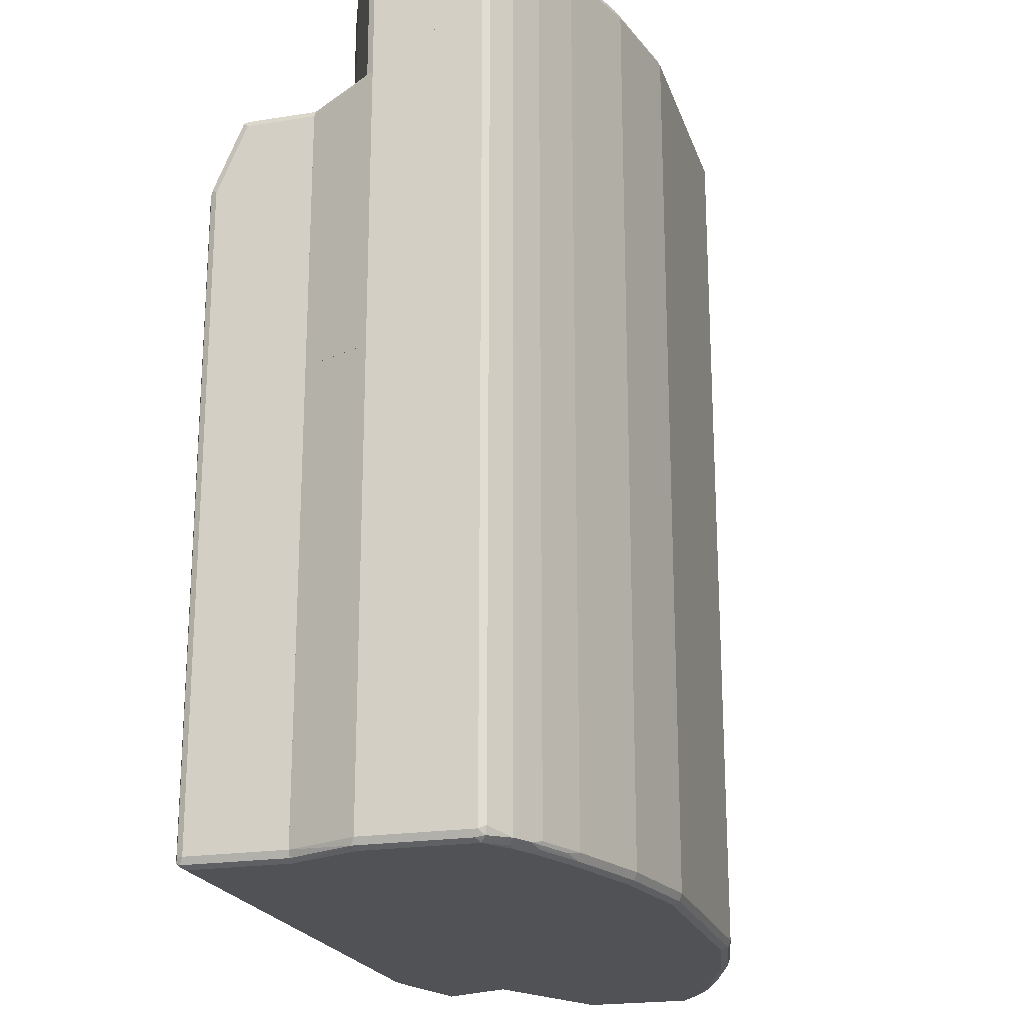
<metadata>
{"format":"obj","ext":"obj","renderer":"f3d","projection":"perspective","resolution":1024,"background":"white","views":[{"elev":-21.2,"azim":-74.1,"up":"+Y"}]}
</metadata>
<code>
v 0.3238 0.3238 -0.3084
v 0.478 0.4317 -0.2621
v 0.478 -0.6939 -0.2621
v 0.4883 -0.699 -0.257
v 0.4883 0.4266 -0.257
v 0.4935 0.4317 -0.2467
v 0.4857 0.4394 -0.2545
v 0.4729 0.442 -0.257
v 0.478 0.4471 -0.2467
v -0.5911 0.442 -0.257
v -0.586 0.4317 -0.2621
v -0.586 0.3238 -0.3084
v 0.3238 -0.6939 -0.3084
v -0.586 -0.6939 -0.3084
v -0.5963 -0.6939 -0.3033
v -0.5963 0.3238 -0.3033
v -0.5976 0.3315 -0.3007
v -0.6014 -0.6939 -0.293
v -0.6014 0.3238 -0.293
v -0.5976 0.4394 -0.2545
v -0.5911 0.334 -0.3033
v -0.586 0.4471 -0.2467
v -0.5963 0.442 -0.2467
v -0.5962 0.4419 -0.1392
v -0.5962 0.4421 -0.2006
v -0.5859 0.4471 -0.1392
v -0.6014 0.4317 -0.1392
v -0.6014 0.4317 -0.2467
v -0.6014 -0.6939 -0.2006
v -0.5963 -0.7042 -0.2981
v -0.5963 -0.7042 -0.2006
v -0.5859 -0.7094 -0.1392
v -0.586 -0.7092 -0.293
v -0.586 -0.7042 -0.3033
v -0.5937 -0.7016 -0.3046
v 0.3238 -0.7042 -0.3033
v 0.3315 -0.7055 -0.3007
v 0.3238 -0.7092 -0.293
v 0.4857 -0.7055 -0.2545
v 0.3341 -0.699 -0.3033
v 0.4883 -0.7042 -0.2467
v 0.478 -0.7092 -0.2467
v 0.48 -0.7055 -0.2313
v 0.4317 -0.7094 -0.1392
v 0.442 -0.7042 -0.1392
v 0.4896 -0.7016 -0.239
v 0.4935 -0.6939 -0.2467
v 0.4471 -0.6939 -0.1392
v 0.4393 0.4547 -0.1392
v 0.4471 0.4317 -0.1392
v 0.444 0.444 -0.1392
v 0.4883 0.442 -0.2416
v 0.4321 0.4618 -0.1392
v 0.3701 0.4629 -0.1542
v 0.3916 0.4629 -0.1449
v 0.4001 0.4629 -0.1392
v 0.3238 0.4629 -0.1696
v 0.2621 0.4629 -0.185
v 0.1542 0.4629 -0.2005
v -0.1542 0.4629 -0.2005
v -0.3238 0.4629 -0.1696
v -0.3701 0.4629 -0.1542
v -0.4001 0.4629 -0.1392
v -0.4313 0.4618 -0.1392
v -0.2621 0.4629 -0.185
v -0.586 0.4471 -0.2006
v -0.5962 -0.7042 -0.1392
v -0.6014 -0.6939 -0.1392
v -0.6322 -0.7094 0.1388
v -0.6065 -0.6991 0.1747
v -0.6399 -0.7016 0.1465
v -0.6425 -0.7042 0.1336
v -0.6322 -0.7094 -0.03084
v -0.5859 -0.7094 0.1696
v -0.5987 -0.7067 0.167
v -0.6065 0.01589 0.1747
v -0.6425 -0.6888 0.1491
v -0.5937 -0.7016 0.1773
v -0.5756 -0.6991 0.1902
v -0.5962 -0.6888 0.1799
v -0.6477 -0.6939 0.1388
v -0.6425 -0.7042 -0.03597
v -0.5859 -0.7094 -0.1392
v -0.5551 -0.7094 0.185
v -0.6425 0.01589 0.1491
v -0.5962 0.01589 0.1799
v -0.5628 -0.7016 0.1927
v -0.4986 -0.6991 0.221
v -0.5551 -0.6939 0.2005
v -0.6477 -0.6939 -0.03084
v -0.6477 0.01589 0.1388
v -0.6014 -0.6939 -0.1392
v -0.5962 -0.7042 -0.1392
v 0.4317 -0.7094 -0.1392
v -0.5499 -0.7042 0.1953
v -0.478 -0.7094 0.2159
v -0.5551 0.01589 0.2005
v -0.4858 -0.7016 0.2236
v -0.478 -0.6939 0.2313
v -0.6477 0.01589 -0.03084
v -0.6014 0.01589 -0.1392
v 0.442 -0.7042 -0.1392
v 0.6399 -0.7054 -0.03855
v 0.6322 -0.7094 -0.03084
v -0.4728 -0.7042 0.2261
v -0.3392 -0.7094 0.2621
v -0.3341 -0.7042 0.2724
v -0.478 0.01589 0.2313
v -0.3469 -0.7016 0.2699
v -0.3392 -0.6939 0.2776
v -0.5921 0.01589 -0.1392
v 0.4471 -0.6939 -0.1392
v 0.5191 -0.6991 -0.1028
v 0.6117 -0.6991 -0.05651
v 0.6425 -0.6991 -0.04109
v 0.6477 -0.6939 -0.03084
v 0.6425 -0.7042 -0.03084
v 0.6322 -0.7094 0.1388
v -0.185 -0.7094 0.293
v -0.1798 -0.7042 0.3032
v -0.185 -0.6939 0.3084
v -0.3392 0.01589 0.2776
v 0.4392 0.01589 -0.1391
v 0.4392 0.01582 -0.1392
v 0.4471 -0.09209 -0.1392
v 0.6322 -0.6939 -0.04626
v 0.6425 0.01589 -0.04109
v 0.6477 0.01589 -0.03084
v 0.6477 -0.6939 0.1388
v 0.6425 -0.7042 0.1388
v 0.6437 -0.7016 0.1465
v 0.6373 -0.7042 0.1491
v 0.6033 -0.7054 0.1696
v 0.5859 -0.7094 0.1696
v 0.185 -0.7094 0.293
v 0.1901 -0.7042 0.3032
v -0.185 0.01589 0.3084
v 0.185 -0.6939 0.3084
v 0.5093 0.01589 -0.1077
v 0.5911 0.01589 -0.06681
v 0.6322 0.01589 -0.04626
v 0.6477 0.01589 0.04627
v 0.6477 -0.01549 0.1388
v 0.6425 -0.6939 0.1491
v 0.6065 -0.6939 0.1747
v 0.5975 -0.7016 0.1773
v 0.5911 -0.7042 0.1799
v 0.5551 -0.7094 0.185
v 0.3392 -0.7094 0.2621
v 0.2673 -0.7042 0.2878
v 0.185 0.01589 0.3084
v 0.3392 -0.6939 0.2776
v 0.6425 0.01589 0.05657
v 0.6425 -0.005196 0.1439
v 0.6399 -0.007751 0.1503
v 0.6425 -0.01549 0.1491
v 0.6065 -0.01549 0.1747
v 0.5962 -0.6939 0.1799
v 0.5551 -0.6939 0.2005
v 0.5666 -0.7016 0.1927
v 0.5602 -0.7042 0.1953
v 0.478 -0.7094 0.2159
v 0.3444 -0.7042 0.2724
v 0.3392 0.01589 0.2776
v 0.478 -0.6939 0.2313
v 0.442 0.01589 0.2416
v 0.6322 -1.334e-05 0.1388
v 0.6014 -0.003918 0.1715
v 0.5937 -0.007751 0.1812
v 0.5962 -0.01549 0.1799
v 0.5628 -0.007751 0.1966
v 0.5551 -0.01549 0.2005
v 0.4831 -0.7042 0.2261
v 0.3907 -0.7042 0.257
v 0.4317 0.01589 0.2467
v 0.478 -0.01549 0.2313
v 0.4858 -0.007751 0.2274
v -0.1541 0.4629 -0.2005
v 0.4317 0.4627 -0.1388
v -0.4317 0.4627 -0.1388
v 0.6477 0.4627 0.04625
v 0.6425 0.4627 -0.04112
v 0.6477 0.4627 -0.03085
v 0.6477 0.6939 0.04625
v 0.6425 0.6939 0.05654
v 0.6399 0.7016 0.05782
v 0.6425 0.4627 0.05654
v 0.6322 0.4627 0.06167
v 0.6322 0.6939 0.06167
v 0.4934 0.7094 0.06491
v 0.6322 0.7042 0.05654
v 0.6425 0.7042 0.05138
v 0.6477 0.6939 -0.03085
v 0.6425 0.7042 -0.02571
v 0.6322 0.7094 -0.03085
v 0.6399 0.7016 -0.03854
v 0.6425 0.6888 -0.04112
v 0.6219 0.6991 -0.05139
v 0.5088 0.7094 -0.09252
v 0.2621 0.7094 -0.1696
v 0.3238 0.7094 -0.1542
v 0.3186 0.7042 -0.1645
v 0.4265 0.7042 -0.1336
v 0.4317 0.7094 -0.1233
v 0.5036 0.7042 -0.1028
v 0.5294 0.6991 -0.09766
v 0.5088 0.6939 -0.1079
v 0.4317 0.6939 -0.1388
v 0.4523 0.6991 -0.1285
v 0.3238 0.6939 -0.1696
v 0.2621 0.6939 -0.185
v 0.257 0.7042 -0.1799
v 0.149 0.7042 -0.1953
v 0.1542 0.6939 -0.2005
v -0.1541 0.6939 -0.2005
v -0.1593 0.7042 -0.1953
v -0.1541 0.7094 -0.185
v -0.2621 0.7094 -0.1696
v -0.2673 0.7042 -0.1799
v -0.2621 0.6939 -0.185
v -0.2621 0.4629 -0.185
v -0.3238 0.4629 -0.1696
v -0.3238 0.6939 -0.1696
v -0.3289 0.7042 -0.1645
v -0.3238 0.7094 -0.1542
v 0.1542 0.7094 -0.185
v 0.6322 0.7094 0.04625
v -0.6322 0.7094 -0.03085
v -0.5088 0.7094 -0.09252
v -0.6373 0.7042 -0.04112
v -0.5139 0.7042 -0.1028
v -0.5204 0.7016 -0.1002
v -0.5088 0.6939 -0.1079
v -0.4368 0.7042 -0.1336
v -0.4317 0.7094 -0.1233
v -0.4317 0.6939 -0.1388
v 0.1542 0.4629 -0.2005
v 0.2621 0.4629 -0.185
v 0.3238 0.4629 -0.1696
v 0.5088 0.4627 -0.1079
v -0.5088 0.4627 -0.1079
v -0.6425 0.4627 -0.04114
v -0.6477 0.4627 0.06489
v -0.6477 0.4627 -0.03085
v -0.6477 0.6939 -0.03085
v -0.6477 0.6939 0.06491
v -0.6425 0.7042 -0.03085
v -0.6437 0.7016 -0.03854
v -0.6425 0.6939 -0.04112
v -0.6425 0.7042 0.06491
v -0.6322 0.7094 0.06491
v 0.5178 0.4627 0.06491
v 0.5178 0.6939 0.06491
v 0.5084 0.7054 0.06491
v -0.6477 0.01593 0.06491
v -0.6477 0.4626 0.06491
v -0.6477 0.01593 -0.03085
v 0.5178 0.01593 0.06491
v -0.6444 0.4627 0.06491
v -0.6014 0.01593 -0.1392
v 0.6322 0.01593 0.06167
v -0.6014 0.4318 -0.1392
v -0.5921 0.01593 -0.1392
v 0.6425 0.01593 0.05654
v -0.5911 0.4627 -0.06681
v -0.5859 0.4472 -0.1392
v -0.5959 0.4422 -0.1392
v -0.5962 0.442 -0.1392
v -0.6013 0.432 -0.1392
v 0.4392 0.02293 -0.1392
v 0.4392 0.01593 -0.1392
v 0.6477 0.01593 0.04625
v -0.5191 0.4627 -0.1028
v -0.4314 0.4618 -0.1392
v 0.4471 0.4164 -0.1392
v 0.5093 0.01593 -0.1077
v 0.6477 0.01593 -0.03085
v -0.4 0.4627 -0.1392
v 0.4471 0.4318 -0.1392
v 0.6425 0.01593 -0.04112
v 0.6313 0.01593 -0.04671
v 0.6117 0.01593 -0.05654
v 0.4003 0.4627 -0.1392
v 0.4439 0.444 -0.1392
v 0.5705 0.4627 -0.07714
v 0.5911 0.4627 -0.06681
v 0.6169 0.4627 -0.05394
v 0.4321 0.4618 -0.1392
v 0.4392 0.4547 -0.1392
v -0.6477 0.01589 0.1388
v -0.6477 0.01589 0.06491
v -0.6424 0.01589 0.1491
v -0.6477 0.6939 0.1388
v -0.6477 0.6939 0.06491
v 0.5179 0.01589 0.06491
v -0.6424 0.699 0.1491
v -0.6065 0.01589 0.1748
v -0.6399 0.7055 0.1465
v -0.6424 0.7042 0.1388
v -0.6436 0.702 0.06491
v 0.5179 0.6939 0.06491
v 0.478 0.01589 0.1696
v -0.6065 0.6888 0.1748
v -0.5962 0.699 0.1799
v -0.5855 0.01589 0.1853
v -0.6343 0.7083 0.06491
v -0.6424 0.7042 0.06491
v -0.5936 0.7055 0.1773
v -0.5859 0.7093 0.1696
v -0.6322 0.7093 0.1388
v 0.5085 0.7053 0.06491
v 0.5037 0.7042 0.08226
v 0.4883 0.7042 0.1285
v 0.4728 0.7042 0.1748
v 0.478 0.6939 0.1696
v 0.4589 0.01589 0.2173
v -0.5859 0.6939 0.1851
v -0.5654 0.699 0.1953
v -0.5551 0.01589 0.2005
v -0.5551 0.6939 0.2005
v -0.6322 0.7093 0.06491
v -0.5628 0.7055 0.1927
v -0.5551 0.7093 0.1851
v 0.5074 0.7058 0.06491
v 0.4625 0.7093 0.1696
v 0.4703 0.7016 0.1812
v 0.4317 0.7093 0.2313
v 0.442 0.7042 0.2364
v 0.4395 0.7016 0.2429
v 0.442 0.6939 0.2416
v 0.4585 0.01589 0.2179
v -0.4883 0.699 0.2262
v -0.478 0.01589 0.2313
v -0.478 0.6939 0.2313
v 0.4934 0.7093 0.06491
v -0.4857 0.7055 0.2236
v -0.478 0.7093 0.2159
v 0.4934 0.7093 0.07711
v 0.478 0.7093 0.1234
v 0.3855 0.7093 0.2467
v 0.4317 0.7042 0.2416
v 0.3855 0.7042 0.257
v 0.3469 0.7016 0.2737
v 0.3855 0.6939 0.2621
v 0.4317 0.6939 0.2467
v 0.4321 0.01589 0.2466
v 0.442 0.01589 0.2416
v 0.4422 0.01589 0.2413
v 0.4509 0.01589 0.2294
v -0.3958 0.699 0.257
v -0.4395 0.7055 0.239
v -0.3855 0.01589 0.2621
v -0.3855 0.6939 0.2621
v -0.3855 0.7093 0.2467
v 0.3392 0.7093 0.2621
v 0.3392 0.7042 0.2724
v 0.1927 0.7016 0.3046
v 0.3392 0.6939 0.2776
v 0.3855 0.01589 0.2621
v 0.4317 0.01589 0.2467
v -0.3494 0.699 0.2724
v -0.3469 0.7055 0.2698
v -0.3392 0.01589 0.2776
v -0.3392 0.6939 0.2776
v -0.3392 0.7093 0.2621
v 0.1849 0.7093 0.293
v 0.1849 0.7042 0.3033
v 0.1849 0.6939 0.3084
v 0.3392 0.01589 0.2776
v -0.3392 0.7042 0.2724
v -0.185 0.7042 0.3033
v -0.1927 0.7055 0.3007
v -0.185 0.7093 0.293
v -0.185 0.01589 0.3084
v -0.185 0.6939 0.3084
v 0.1849 0.01589 0.3084
f 2 3 1
f 2 4 3
f 5 4 2
f 5 6 4
f 5 7 6
f 5 2 7
f 8 7 2
f 8 9 7
f 8 10 9
f 8 2 10
f 11 10 2
f 11 12 10
f 11 2 12
f 2 1 12
f 12 1 13
f 14 12 13
f 15 12 14
f 16 12 15
f 16 17 12
f 16 15 17
f 17 15 18
f 17 18 19
f 17 19 20
f 17 20 21
f 17 21 12
f 21 10 12
f 20 10 21
f 20 22 10
f 20 23 22
f 24 23 20
f 24 25 23
f 24 26 25
f 24 27 26
f 24 20 27
f 20 28 27
f 19 28 20
f 19 18 28
f 18 29 28
f 30 29 18
f 30 31 29
f 30 32 31
f 30 33 32
f 30 34 33
f 30 35 34
f 30 15 35
f 30 18 15
f 35 15 14
f 34 35 14
f 34 14 36
f 34 36 37
f 34 37 33
f 37 38 33
f 37 39 38
f 37 40 39
f 37 36 40
f 40 36 13
f 40 13 4
f 40 4 39
f 41 39 4
f 41 42 39
f 43 42 41
f 43 44 42
f 43 45 44
f 43 46 45
f 43 41 46
f 41 47 46
f 41 4 47
f 47 4 6
f 48 47 6
f 46 47 48
f 45 46 48
f 45 48 44
f 48 49 44
f 50 49 48
f 51 49 50
f 51 52 49
f 51 6 52
f 51 50 6
f 50 48 6
f 7 52 6
f 9 52 7
f 9 53 52
f 54 53 9
f 55 53 54
f 55 56 53
f 55 54 56
f 54 57 56
f 54 9 57
f 57 9 58
f 57 58 56
f 58 59 56
f 58 9 59
f 9 22 59
f 9 10 22
f 60 59 22
f 56 59 60
f 61 56 60
f 62 56 61
f 63 56 62
f 63 64 56
f 63 62 64
f 62 22 64
f 62 61 22
f 65 22 61
f 65 60 22
f 65 61 60
f 66 64 22
f 26 64 66
f 26 27 64
f 27 67 64
f 68 67 27
f 68 31 67
f 68 29 31
f 68 27 29
f 27 28 29
f 32 67 31
f 32 44 67
f 38 44 32
f 42 44 38
f 39 42 38
f 33 38 32
f 67 44 64
f 49 64 44
f 56 64 49
f 53 56 49
f 53 49 52
f 26 66 25
f 25 66 22
f 23 25 22
f 3 4 13
f 3 13 1
f 36 14 13
f 69 70 71
f 69 71 72
f 69 72 82
f 69 82 73
f 69 73 83
f 69 83 94
f 69 94 104
f 69 104 118
f 69 118 134
f 69 134 148
f 69 148 162
f 69 162 149
f 69 149 135
f 69 135 119
f 69 119 106
f 69 106 96
f 69 96 84
f 69 84 74
f 69 74 75
f 69 75 70
f 70 76 85
f 70 85 77
f 70 77 71
f 70 75 74
f 70 74 78
f 70 78 87
f 70 87 79
f 70 79 80
f 70 80 86
f 70 86 76
f 71 77 81
f 71 81 72
f 72 81 90
f 72 90 82
f 73 82 83
f 74 84 87
f 74 87 78
f 76 86 97
f 76 97 108
f 76 108 122
f 76 122 137
f 76 137 151
f 76 151 164
f 76 164 175
f 76 175 166
f 76 166 153
f 76 153 142
f 76 142 128
f 76 128 127
f 76 127 141
f 76 141 140
f 76 140 139
f 76 139 123
f 76 123 111
f 76 111 101
f 76 101 100
f 76 100 91
f 76 91 85
f 77 85 91
f 77 91 81
f 79 87 98
f 79 98 88
f 79 88 99
f 79 99 89
f 79 89 80
f 80 89 97
f 80 97 86
f 81 91 100
f 81 100 90
f 82 90 92
f 82 92 93
f 82 93 83
f 83 93 92
f 83 92 101
f 83 101 111
f 83 111 124
f 83 124 125
f 83 125 112
f 83 112 102
f 83 102 94
f 84 95 87
f 84 96 105
f 84 105 95
f 87 95 105
f 87 105 98
f 88 98 99
f 89 99 108
f 89 108 97
f 90 100 101
f 90 101 92
f 94 102 103
f 94 103 104
f 96 106 107
f 96 107 105
f 98 105 107
f 98 107 109
f 98 109 110
f 98 110 99
f 99 110 122
f 99 122 108
f 102 112 113
f 102 113 114
f 102 114 115
f 102 115 103
f 103 115 116
f 103 116 117
f 103 117 104
f 104 117 130
f 104 130 118
f 106 119 107
f 107 119 120
f 107 120 121
f 107 121 110
f 107 110 109
f 110 121 137
f 110 137 122
f 111 123 124
f 112 125 141
f 112 141 126
f 112 126 115
f 112 115 114
f 112 114 113
f 115 126 141
f 115 141 127
f 115 127 128
f 115 128 116
f 116 128 142
f 116 142 143
f 116 143 129
f 116 129 130
f 116 130 117
f 118 130 131
f 118 131 132
f 118 132 133
f 118 133 134
f 119 135 136
f 119 136 120
f 120 136 138
f 120 138 121
f 121 138 151
f 121 151 137
f 123 139 124
f 124 139 125
f 125 139 140
f 125 140 141
f 129 131 130
f 129 143 156
f 129 156 144
f 129 144 131
f 131 144 145
f 131 145 146
f 131 146 147
f 131 147 132
f 132 147 133
f 133 147 134
f 134 147 148
f 135 149 163
f 135 163 150
f 135 150 136
f 136 150 138
f 138 150 163
f 138 163 152
f 138 152 164
f 138 164 151
f 142 153 154
f 142 154 143
f 143 154 155
f 143 155 156
f 144 156 157
f 144 157 145
f 145 157 170
f 145 170 158
f 145 158 147
f 145 147 146
f 147 158 159
f 147 159 160
f 147 160 161
f 147 161 148
f 148 161 173
f 148 173 162
f 149 162 174
f 149 174 163
f 152 163 174
f 152 174 165
f 152 165 176
f 152 176 175
f 152 175 164
f 153 166 167
f 153 167 154
f 154 167 168
f 154 168 155
f 155 168 169
f 155 169 157
f 155 157 156
f 157 169 170
f 158 170 169
f 158 169 171
f 158 171 159
f 159 171 172
f 159 172 176
f 159 176 165
f 159 165 173
f 159 173 161
f 159 161 160
f 162 173 174
f 165 174 173
f 166 175 169
f 166 169 168
f 166 168 167
f 169 175 171
f 171 177 176
f 171 176 172
f 171 175 177
f 175 176 177
f 179 180 178
f 179 181 180
f 182 181 179
f 183 181 182
f 184 181 183
f 184 185 181
f 186 185 184
f 186 187 185
f 186 188 187
f 186 189 188
f 186 190 189
f 186 191 190
f 186 192 191
f 186 184 192
f 193 192 184
f 194 192 193
f 194 195 192
f 194 196 195
f 194 193 196
f 196 193 197
f 196 197 198
f 196 198 195
f 199 195 198
f 199 200 195
f 201 200 199
f 201 202 200
f 201 203 202
f 204 203 201
f 204 199 203
f 204 201 199
f 205 203 199
f 205 206 203
f 205 199 206
f 206 199 198
f 206 198 207
f 206 207 208
f 209 206 208
f 209 203 206
f 209 208 203
f 203 208 210
f 203 210 202
f 202 210 211
f 212 202 211
f 212 200 202
f 212 213 200
f 212 211 213
f 213 211 214
f 213 214 215
f 216 213 215
f 216 217 213
f 216 218 217
f 216 219 218
f 216 220 219
f 216 215 220
f 220 215 221
f 220 221 222
f 223 220 222
f 219 220 223
f 219 223 224
f 219 224 225
f 218 219 225
f 218 225 217
f 217 225 200
f 226 217 200
f 213 217 226
f 213 226 200
f 200 225 190
f 195 200 190
f 227 195 190
f 227 192 195
f 191 192 227
f 191 227 190
f 225 228 190
f 229 228 225
f 229 230 228
f 231 230 229
f 231 232 230
f 231 233 232
f 231 234 233
f 231 229 234
f 235 234 229
f 235 225 234
f 235 229 225
f 234 225 224
f 223 234 224
f 223 236 234
f 223 222 236
f 222 180 236
f 222 221 180
f 221 178 180
f 215 178 221
f 215 214 178
f 237 178 214
f 237 179 178
f 238 179 237
f 239 179 238
f 239 210 179
f 239 238 210
f 211 210 238
f 211 238 214
f 238 237 214
f 208 179 210
f 208 207 179
f 240 179 207
f 240 182 179
f 198 182 240
f 198 197 182
f 183 182 197
f 193 183 197
f 193 184 183
f 198 240 207
f 236 180 233
f 234 236 233
f 241 233 180
f 241 242 233
f 241 180 242
f 242 180 243
f 244 242 243
f 244 245 242
f 244 243 245
f 245 243 246
f 247 245 246
f 248 245 247
f 248 249 245
f 248 232 249
f 248 230 232
f 248 228 230
f 248 247 228
f 247 250 228
f 247 246 250
f 250 246 251
f 250 251 228
f 251 190 228
f 251 252 190
f 246 252 251
f 246 243 252
f 252 243 181
f 188 252 181
f 189 252 188
f 253 252 189
f 253 190 252
f 254 190 253
f 254 189 190
f 254 253 189
f 187 188 181
f 187 181 185
f 180 181 243
f 232 233 249
f 249 233 242
f 249 242 245
f 255 256 243
f 255 243 244
f 255 244 257
f 255 257 260
f 255 260 263
f 255 263 271
f 255 271 276
f 255 276 282
f 255 282 281
f 255 281 280
f 255 280 277
f 255 277 272
f 255 272 264
f 255 264 261
f 255 261 258
f 255 258 252
f 255 252 259
f 255 259 256
f 256 259 243
f 257 244 262
f 257 262 260
f 258 261 188
f 258 188 252
f 259 252 188
f 259 188 187
f 259 187 181
f 259 181 183
f 259 183 182
f 259 182 287
f 259 287 286
f 259 286 285
f 259 285 240
f 259 240 179
f 259 179 283
f 259 283 278
f 259 278 180
f 259 180 241
f 259 241 273
f 259 273 265
f 259 265 242
f 259 242 244
f 259 244 243
f 244 242 262
f 260 262 269
f 260 269 268
f 260 268 267
f 260 267 266
f 260 266 274
f 260 274 278
f 260 278 283
f 260 283 288
f 260 288 289
f 260 289 284
f 260 284 279
f 260 279 275
f 260 275 270
f 260 270 263
f 261 264 187
f 261 187 188
f 242 265 266
f 242 266 267
f 242 267 268
f 242 268 269
f 242 269 262
f 263 270 271
f 264 272 181
f 264 181 187
f 265 273 266
f 266 273 241
f 266 241 180
f 266 180 274
f 270 275 271
f 271 275 276
f 272 277 183
f 272 183 181
f 180 278 274
f 275 279 182
f 275 182 280
f 275 280 281
f 275 281 282
f 275 282 276
f 277 280 182
f 277 182 183
f 279 284 240
f 279 240 285
f 279 285 286
f 279 286 287
f 279 287 182
f 283 179 288
f 284 289 240
f 240 289 288
f 240 288 179
f 290 291 295
f 290 295 302
f 290 302 316
f 290 316 331
f 290 331 349
f 290 349 348
f 290 348 347
f 290 347 346
f 290 346 360
f 290 360 359
f 290 359 369
f 290 369 376
f 290 376 374
f 290 374 363
f 290 363 352
f 290 352 333
f 290 333 319
f 290 319 305
f 290 305 297
f 290 297 292
f 290 292 296
f 290 296 293
f 290 293 294
f 290 294 291
f 291 294 300
f 291 300 307
f 291 307 306
f 291 306 321
f 291 321 335
f 291 335 324
f 291 324 311
f 291 311 301
f 291 301 295
f 292 297 303
f 292 303 296
f 293 296 298
f 293 298 299
f 293 299 300
f 293 300 294
f 295 301 315
f 295 315 302
f 296 303 304
f 296 304 298
f 297 305 303
f 298 306 307
f 298 307 299
f 298 304 308
f 298 308 309
f 298 309 310
f 298 310 306
f 299 307 300
f 301 311 312
f 301 312 313
f 301 313 314
f 301 314 315
f 302 315 316
f 303 305 317
f 303 317 304
f 304 317 320
f 304 320 318
f 304 318 322
f 304 322 308
f 305 319 320
f 305 320 317
f 306 310 321
f 308 322 323
f 308 323 309
f 309 323 337
f 309 337 354
f 309 354 365
f 309 365 373
f 309 373 366
f 309 366 355
f 309 355 340
f 309 340 327
f 309 327 325
f 309 325 339
f 309 339 338
f 309 338 335
f 309 335 321
f 309 321 310
f 311 324 325
f 311 325 314
f 311 314 313
f 311 313 312
f 314 326 315
f 314 325 327
f 314 327 328
f 314 328 329
f 314 329 326
f 315 326 329
f 315 329 330
f 315 330 316
f 316 330 331
f 318 320 334
f 318 334 332
f 318 332 336
f 318 336 322
f 319 333 334
f 319 334 320
f 322 336 323
f 323 336 337
f 324 335 338
f 324 338 339
f 324 339 325
f 327 340 342
f 327 342 341
f 327 341 328
f 328 341 329
f 329 341 342
f 329 342 343
f 329 343 344
f 329 344 345
f 329 345 346
f 329 346 347
f 329 347 330
f 330 347 348
f 330 348 349
f 330 349 331
f 332 334 353
f 332 353 350
f 332 350 362
f 332 362 351
f 332 351 336
f 333 352 353
f 333 353 334
f 336 351 337
f 337 351 362
f 337 362 354
f 340 355 356
f 340 356 342
f 342 356 343
f 343 356 367
f 343 367 357
f 343 357 368
f 343 368 358
f 343 358 344
f 344 358 369
f 344 369 359
f 344 359 360
f 344 360 345
f 345 360 346
f 350 353 364
f 350 364 361
f 350 361 362
f 352 363 364
f 352 364 353
f 354 362 365
f 355 366 367
f 355 367 356
f 357 367 371
f 357 371 375
f 357 375 368
f 358 368 376
f 358 376 369
f 361 364 362
f 362 364 370
f 362 370 371
f 362 371 372
f 362 372 373
f 362 373 365
f 363 374 375
f 363 375 364
f 364 375 371
f 364 371 370
f 366 373 372
f 366 372 367
f 367 372 371
f 368 375 374
f 368 374 376

</code>
